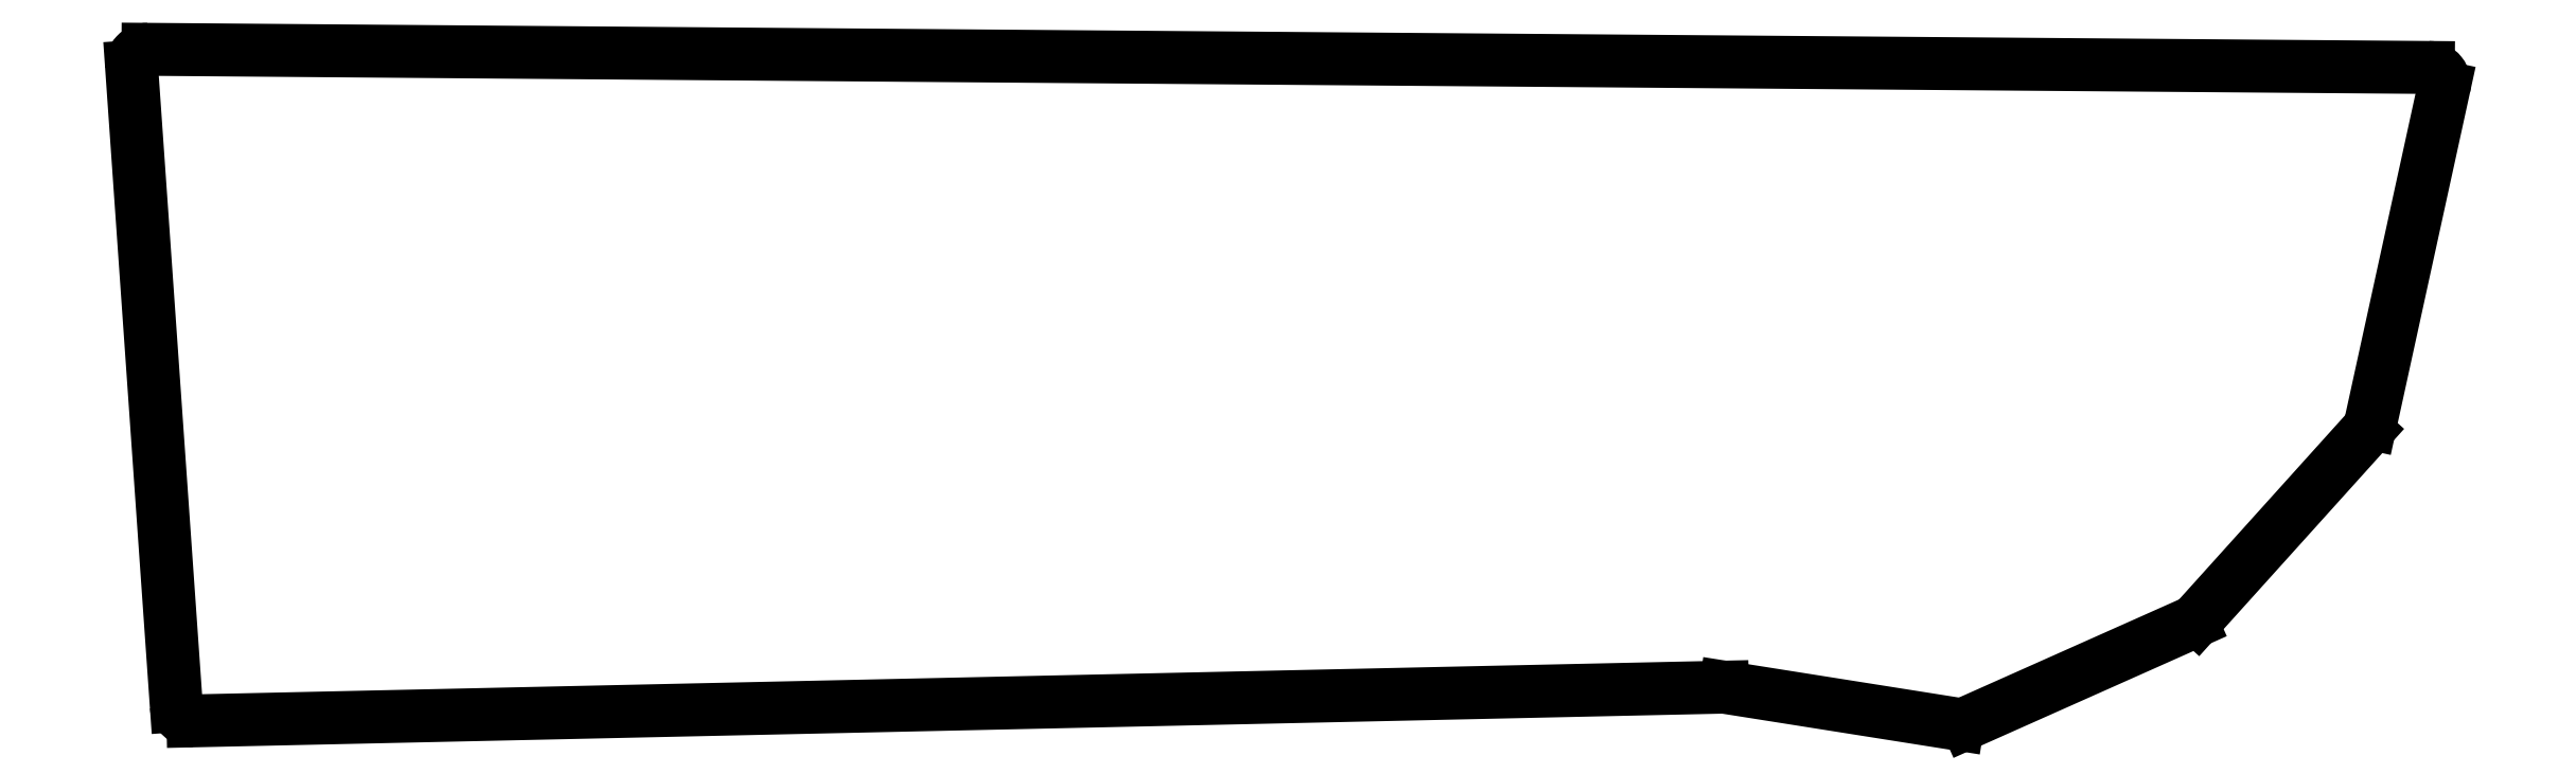
<metadata>
{"format":"dxf","ext":"dxf","renderer":"ezdxf+matplotlib","layout":"modelspace","background":"white","min_lineweight":24,"dpi":150}
</metadata>
<code>
0
SECTION
2
ENTITIES
0
LINE
8
0
10
28.47
20
-184.6
11
20.23
21
-66.72
0
LINE
8
0
10
23.25
20
-63.51
11
443.5
21
-66.86
0
LINE
8
0
10
446.4
20
-70.5
11
432.8
21
-132.5
0
LINE
8
0
10
432.1
20
-133.9
11
400.9
21
-168.6
0
LINE
8
0
10
399.9
20
-169.3
11
358.5
21
-187.8
0
LINE
8
0
10
356.8
20
-188
11
313.9
21
-181.2
0
LINE
8
0
10
313.4
20
-181.2
11
31.53
21
-187.4
0
ARC
8
0
10
23.22
20
-66.51
40
3
50
89.54
51
184
0
ARC
8
0
10
443.5
20
-69.86
40
3
50
347.7
51
89.54
0
ARC
8
0
10
429.9
20
-131.9
40
3
50
318
51
347.7
0
ARC
8
0
10
398.7
20
-166.6
40
3
50
294
51
318
0
ARC
8
0
10
357.2
20
-185.1
40
3
50
261
51
294
0
ARC
8
0
10
313.5
20
-184.2
40
3
50
81
51
91.26
0
ARC
8
0
10
31.47
20
-184.4
40
3
50
184
51
271.3
0
ENDSEC
0
EOF

</code>
